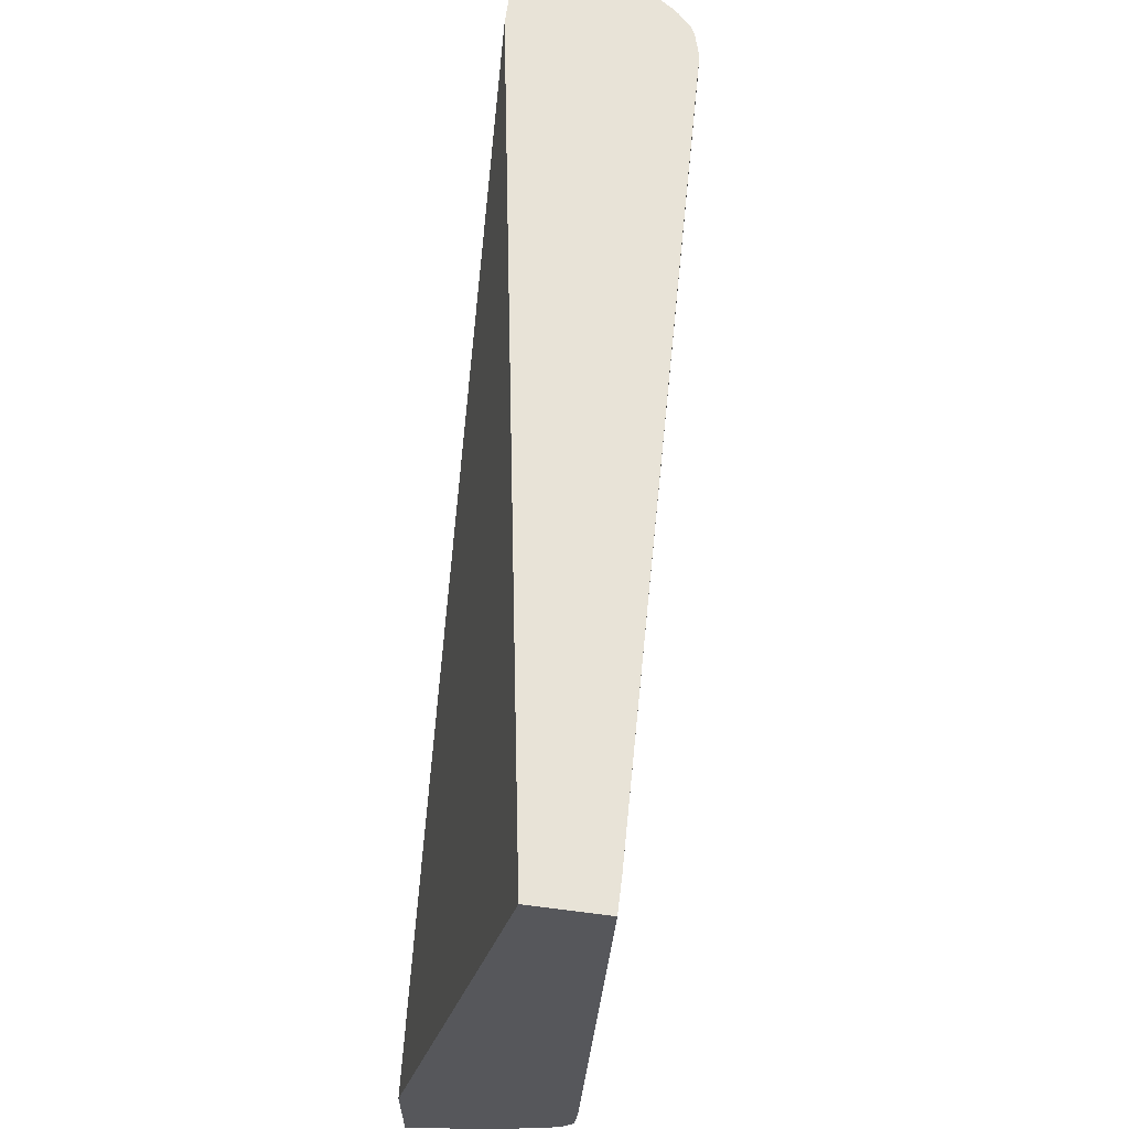
<metadata>
{"format":"obj","ext":"obj","renderer":"f3d","projection":"perspective","resolution":1024,"background":"white","views":[{"elev":62.4,"azim":-82.6,"up":"+Y"}]}
</metadata>
<code>
v 0.04903 -0.01582 0.02559
v 0.04678 -0.01582 0.03019
v 0.04718 -0.01714 0.02862
v 0.04847 -0.01778 0.02559
v 0.04202 -0.01582 0.02559
v 0.04604 -0.01582 0.03161
v 0.04532 -0.01776 0.03188
v 0.04659 -0.0178 0.02938
v 0.04694 -0.0187 0.02813
v 0.04767 -0.0178 0.02721
v 0.04775 -0.01996 0.02559
v -0.00794 -0.05224 0.02559
v -0.00794 -0.01716 0.03301
v -0.00794 -0.01582 0.0333
v 0.04577 -0.01582 0.03211
v 0.04482 -0.01708 0.03319
v 0.04457 -0.01865 0.03279
v 0.04495 -0.01996 0.03116
v 0.04587 -0.01996 0.02935
v 0.04672 -0.01996 0.02768
v 0.04705 -0.02136 0.026
v 0.04716 -0.02161 0.02559
v -0.00794 -0.05896 0.02559
v -0.00794 -0.01582 0.03777
v 0.045 -0.01582 0.03346
v 0.04417 -0.01582 0.03458
v 0.04399 -0.01776 0.034
v 0.04306 -0.01998 0.03418
v 0.04267 -0.02231 0.03345
v 0.04432 -0.01996 0.03233
v 0.04469 -0.02133 0.03067
v 0.04684 -0.0224 0.02559
v -0.00794 -0.0581 0.02742
v -0.006446 -0.05894 0.02559
v -0.005866 -0.05876 0.02595
v -0.005866 -0.05821 0.02713
v -0.005866 -0.01582 0.03775
v -0.00794 -0.05048 0.03616
v 0.001178 -0.05048 0.03637
v 0.003525 -0.05048 0.03639
v 0.04386 -0.01582 0.03495
v 0.04242 -0.01921 0.03536
v 0.04211 -0.02078 0.03506
v 0.04178 -0.02231 0.03463
v 0.04237 -0.0237 0.03303
v 0.04385 -0.02219 0.03155
v 0.04436 -0.02289 0.03005
v 0.04504 -0.02219 0.0293
v 0.04627 -0.02221 0.02687
v 0.04667 -0.02283 0.02559
v -0.00794 -0.05719 0.02935
v -0.005866 -0.05893 0.02559
v -0.004684 -0.05888 0.02559
v -0.00431 -0.05873 0.02589
v -0.005866 -0.05716 0.02935
v 0.01997 -0.04344 0.03636
v 0.02935 -0.0364 0.03637
v 0.03639 -0.02701 0.03637
v 0.03874 -0.02231 0.03638
v 0.04109 -0.01761 0.03637
v 0.04109 -0.01582 0.03638
v -0.00794 -0.05248 0.03597
v -0.00794 -0.05275 0.03594
v 0.005873 -0.05048 0.03623
v 0.01057 -0.04814 0.03635
v -0.005866 -0.05272 0.03592
v -0.003518 -0.05265 0.0359
v -0.00117 -0.05254 0.03587
v 0.001178 -0.05237 0.03579
v 0.04297 -0.01582 0.03576
v 0.0427 -0.01761 0.03559
v 0.0406 -0.02231 0.03572
v 0.0402 -0.02408 0.03546
v 0.03982 -0.02565 0.03512
v 0.0411 -0.02468 0.03407
v 0.04035 -0.02701 0.03347
v 0.04199 -0.02527 0.03238
v 0.04275 -0.02455 0.03164
v 0.04477 -0.02383 0.02848
v 0.04397 -0.02463 0.0293
v 0.04654 -0.02314 0.02559
v -0.00794 -0.05649 0.03081
v -0.005866 -0.05648 0.03078
v -0.004087 -0.05885 0.02559
v -0.002893 -0.05876 0.02559
v -0.003524 -0.05824 0.0268
v -0.003518 -0.05704 0.02935
v 0.01762 -0.04579 0.03619
v 0.02466 -0.04109 0.03621
v 0.027 -0.03874 0.03629
v 0.02921 -0.03861 0.03564
v 0.03157 -0.03624 0.03563
v 0.0317 -0.03405 0.03631
v 0.03426 -0.03191 0.036
v 0.03647 -0.02935 0.03586
v 0.03892 -0.02478 0.03592
v 0.04123 -0.01998 0.0359
v 0.04259 -0.01582 0.03595
v -0.00794 -0.05392 0.03513
v 0.003525 -0.05216 0.03566
v 0.005873 -0.0519 0.03545
v 0.008126 -0.05061 0.03581
v 0.01057 -0.05 0.03574
v 0.01292 -0.04814 0.03614
v -0.005866 -0.0539 0.03511
v -0.003518 -0.05382 0.03502
v -0.00117 -0.05371 0.03487
v 0.03825 -0.02701 0.03568
v 0.0378 -0.02856 0.03541
v 0.03943 -0.02701 0.03464
v 0.03729 -0.03012 0.03493
v 0.04 -0.02831 0.03298
v 0.04243 -0.02614 0.03082
v 0.04152 -0.02696 0.03164
v 0.04441 -0.0254 0.02779
v 0.04517 -0.02463 0.02701
v 0.04589 -0.02465 0.02559
v -0.00794 -0.05642 0.03095
v -0.005866 -0.05589 0.03195
v -0.003518 -0.05642 0.03065
v -0.001198 -0.0586 0.02559
v -0.002743 -0.05867 0.02577
v -0.00223 -0.05637 0.03055
v 0.01762 -0.0473 0.03548
v 0.01976 -0.04575 0.03566
v 0.02239 -0.04356 0.03591
v 0.01506 -0.04816 0.03571
v 0.02466 -0.04273 0.03553
v 0.02679 -0.04094 0.03556
v 0.02834 -0.04006 0.03533
v 0.0307 -0.03775 0.03534
v 0.03299 -0.03535 0.0353
v 0.03352 -0.03405 0.03562
v 0.03572 -0.03127 0.03557
v -0.00794 -0.05463 0.03409
v -0.005866 -0.05471 0.03393
v 0.001178 -0.05354 0.03464
v 0.003525 -0.05333 0.03431
v 0.007278 -0.05172 0.03528
v 0.01292 -0.04957 0.03544
v -0.003518 -0.05465 0.03385
v -0.00117 -0.05454 0.0337
v 0.001178 -0.05438 0.03346
v 0.03519 -0.03283 0.03519
v 0.03866 -0.02921 0.03396
v 0.03795 -0.03109 0.03337
v 0.03657 -0.03196 0.03428
v 0.04032 -0.0292 0.03153
v 0.04202 -0.02771 0.03007
v 0.03952 -0.02987 0.0322
v 0.04282 -0.02696 0.02931
v 0.04402 -0.02702 0.02701
v 0.04482 -0.02625 0.02623
v 0.04544 -0.02562 0.02559
v -0.00794 -0.0559 0.03198
v -0.00794 -0.05577 0.03222
v -0.003518 -0.05582 0.03182
v 0.001178 -0.05829 0.02559
v 0.001178 -0.05763 0.027
v -0.00117 -0.05794 0.027
v -0.001332 -0.05677 0.02949
v -0.0006628 -0.05628 0.03036
v -0.001332 -0.0558 0.03148
v 0.01885 -0.04699 0.03525
v 0.01414 -0.04933 0.03524
v 0.02165 -0.04495 0.03547
v 0.02586 -0.04229 0.03524
v 0.02908 -0.04085 0.0338
v 0.0299 -0.03931 0.03463
v 0.02743 -0.04162 0.03454
v 0.03227 -0.03692 0.0346
v 0.03378 -0.03609 0.03376
v 0.03525 -0.03526 0.03291
v 0.03469 -0.03405 0.03464
v -0.00794 -0.05473 0.03395
v 0.003525 -0.05417 0.03314
v 0.004847 -0.05404 0.03293
v 0.005728 -0.05316 0.03384
v 0.008126 -0.0523 0.03416
v 0.00884 -0.05147 0.03501
v 0.001178 -0.05535 0.0317
v 0.03572 -0.03405 0.03347
v 0.03742 -0.03266 0.03263
v 0.03999 -0.03063 0.03064
v 0.04152 -0.0293 0.02931
v 0.04244 -0.02849 0.0285
v 0.04439 -0.02775 0.02559
v 0.03871 -0.03165 0.03164
v 0.04449 -0.02756 0.02559
v 0.04499 -0.02656 0.02559
v 0.003654 -0.05788 0.02559
v 0.003525 -0.05723 0.027
v 0.003525 -0.05651 0.02851
v 0.001178 -0.05671 0.02892
v 0.001178 -0.05615 0.0301
v 0.0157 -0.04895 0.0348
v 0.01768 -0.04856 0.03403
v 0.01976 -0.04748 0.03397
v 0.02041 -0.04651 0.0347
v 0.02322 -0.04442 0.03504
v 0.01506 -0.04983 0.03403
v 0.01057 -0.05118 0.03462
v 0.01207 -0.05178 0.03307
v 0.02483 -0.044 0.03417
v 0.02573 -0.04453 0.03275
v 0.02679 -0.04275 0.03387
v 0.02827 -0.04234 0.03297
v 0.03069 -0.04007 0.03306
v 0.03148 -0.03851 0.03383
v 0.03301 -0.03771 0.03304
v 0.03465 -0.03691 0.0317
v 0.03511 -0.03743 0.03034
v 0.03564 -0.03574 0.0317
v 0.03731 -0.03489 0.03011
v 0.03687 -0.03408 0.03179
v 0.003525 -0.05494 0.0317
v 0.004836 -0.05639 0.02824
v 0.005728 -0.05443 0.03175
v 0.006408 -0.05384 0.03257
v 0.01057 -0.05205 0.03345
v 0.03789 -0.03333 0.03107
v 0.03958 -0.03236 0.02935
v 0.04035 -0.03119 0.02935
v 0.04178 -0.03224 0.02559
v 0.04242 -0.03078 0.02611
v 0.04199 -0.03005 0.02767
v 0.03992 -0.03288 0.02818
v 0.04282 -0.0293 0.02694
v 0.04352 -0.02934 0.02559
v 0.04429 -0.02794 0.02559
v 0.004546 -0.05769 0.02559
v 0.003525 -0.05594 0.02968
v 0.01694 -0.04956 0.03324
v 0.02144 -0.04715 0.03314
v 0.01851 -0.04916 0.03262
v 0.02233 -0.0458 0.03409
v 0.02416 -0.04509 0.03347
v 0.01364 -0.05148 0.03254
v 0.008221 -0.05359 0.03209
v 0.01038 -0.05323 0.03149
v 0.01288 -0.05221 0.03174
v 0.023 -0.04665 0.03237
v 0.02472 -0.04583 0.03178
v 0.02529 -0.04658 0.02989
v 0.02636 -0.04502 0.03119
v 0.02793 -0.04441 0.0302
v 0.02709 -0.04402 0.03186
v 0.02876 -0.04276 0.0317
v 0.03043 -0.04217 0.03039
v 0.02993 -0.04173 0.0317
v 0.03119 -0.04055 0.0317
v 0.03281 -0.03985 0.03043
v 0.03236 -0.03939 0.0317
v 0.03347 -0.03822 0.0317
v 0.03421 -0.03892 0.0296
v 0.03489 -0.03956 0.02767
v 0.0356 -0.03799 0.02878
v 0.03764 -0.03766 0.02595
v 0.03716 -0.03707 0.02751
v 0.03646 -0.03647 0.02944
v 0.03779 -0.03551 0.02854
v 0.03837 -0.03408 0.02933
v 0.005723 -0.05573 0.02915
v 0.005817 -0.05743 0.02559
v 0.006403 -0.0562 0.02786
v 0.008221 -0.05421 0.03092
v 0.04213 -0.03168 0.02559
v 0.04151 -0.03266 0.02559
v 0.04253 -0.03105 0.02559
v 0.04299 -0.03027 0.02559
v 0.03989 -0.03502 0.02559
v 0.04074 -0.03379 0.02559
v 0.01537 -0.05117 0.03174
v 0.01768 -0.05005 0.03178
v 0.02005 -0.04879 0.03178
v 0.02226 -0.04756 0.03163
v 0.01934 -0.04961 0.03106
v 0.01466 -0.0519 0.03098
v 0.009464 -0.05403 0.03057
v 0.01103 -0.05376 0.03005
v 0.01294 -0.05346 0.0293
v 0.02372 -0.04713 0.0308
v 0.02594 -0.04704 0.02832
v 0.02694 -0.04574 0.02926
v 0.02813 -0.04692 0.02577
v 0.02852 -0.04489 0.02864
v 0.03009 -0.04424 0.02758
v 0.02947 -0.04355 0.02951
v 0.03066 -0.04473 0.02602
v 0.03097 -0.04268 0.02882
v 0.03254 -0.04195 0.02769
v 0.03189 -0.04128 0.02963
v 0.03333 -0.04038 0.02887
v 0.0354 -0.0401 0.0261
v 0.0367 -0.03899 0.02559
v 0.03775 -0.03778 0.02559
v 0.03814 -0.03729 0.02559
v 0.03884 -0.0364 0.02559
v 0.03815 -0.03633 0.02684
v 0.03978 -0.03517 0.02559
v 0.03981 -0.03508 0.02565
v 0.007301 -0.05705 0.02559
v 0.008221 -0.05682 0.02559
v 0.008221 -0.05653 0.0262
v 0.008221 -0.05596 0.02737
v 0.008221 -0.05498 0.02935
v 0.01622 -0.05156 0.03034
v 0.01777 -0.05127 0.02947
v 0.0209 -0.04917 0.03028
v 0.02237 -0.04875 0.02944
v 0.02013 -0.05129 0.02716
v 0.02005 -0.05009 0.02944
v 0.01865 -0.05159 0.02805
v 0.01373 -0.05387 0.0279
v 0.01472 -0.05426 0.02634
v 0.0154 -0.0536 0.02707
v 0.01537 -0.05237 0.02947
v 0.009431 -0.05637 0.02585
v 0.01023 -0.05624 0.02559
v 0.01038 -0.05436 0.0293
v 0.01216 -0.05416 0.02849
v 0.02319 -0.04913 0.02786
v 0.02389 -0.04957 0.0263
v 0.0251 -0.04917 0.02559
v 0.02535 -0.04901 0.02559
v 0.02457 -0.04747 0.0292
v 0.02558 -0.04884 0.02559
v 0.02647 -0.04742 0.027
v 0.02764 -0.04656 0.027
v 0.02688 -0.04793 0.02559
v 0.02795 -0.04716 0.02559
v 0.02838 -0.04683 0.02559
v 0.0294 -0.04601 0.02559
v 0.03022 -0.04535 0.02559
v 0.03081 -0.04485 0.02559
v 0.03117 -0.04453 0.02559
v 0.03201 -0.04378 0.02559
v 0.03308 -0.04246 0.02613
v 0.03368 -0.04221 0.02559
v 0.03442 -0.04146 0.02559
v 0.03556 -0.04028 0.02559
v 0.03597 -0.03982 0.02559
v 0.03516 -0.04069 0.02559
v 0.009169 -0.05656 0.02559
v 0.01628 -0.05394 0.02569
v 0.01646 -0.05391 0.02559
v 0.0178 -0.05328 0.02559
v 0.01709 -0.05197 0.02877
v 0.02101 -0.05159 0.02571
v 0.02163 -0.04961 0.02872
v 0.01777 -0.05248 0.02716
v 0.01858 -0.0529 0.02559
v 0.01981 -0.05229 0.02559
v 0.01945 -0.052 0.02649
v 0.01395 -0.05493 0.02559
v 0.01294 -0.05458 0.02707
v 0.01293 -0.05532 0.02559
v 0.01505 -0.0545 0.02559
v 0.009626 -0.05643 0.02559
v 0.01089 -0.05603 0.02559
v 0.01128 -0.0559 0.02559
v 0.02242 -0.05084 0.02559
v 0.02319 -0.05037 0.02559
v 0.02421 -0.04974 0.02559
v 0.0328 -0.04306 0.02559
v 0.03325 -0.04263 0.02559
v 0.01618 -0.05403 0.02559
v 0.0209 -0.05172 0.02559
v 0.0212 -0.05155 0.02559
f 201 238 233
f 201 203 238
f 200 237 204
f 205 245 246
f 199 236 200
f 202 220 203
f 199 234 236
f 198 235 234
f 200 236 237
f 203 220 239
f 205 243 244
f 203 240 241
f 203 241 238
f 204 237 205
f 205 237 242
f 205 242 243
f 205 244 245
f 198 233 235
f 205 246 247
f 203 239 240
f 198 234 199
f 225 270 226
f 196 201 233
f 184 225 226
f 205 247 207
f 184 226 185
f 184 188 222
f 184 222 227
f 184 227 223
f 185 226 186
f 186 226 228
f 186 228 229
f 186 229 230
f 186 230 187
f 191 231 217
f 191 217 192
f 192 217 193
f 193 217 232
f 193 232 195
f 193 195 194
f 195 232 216
f 196 233 197
f 197 233 198
f 205 207 206
f 224 227 268
f 207 248 249
f 214 221 215
f 214 260 261
f 216 232 217
f 217 263 218
f 217 231 264
f 217 264 265
f 217 265 263
f 218 263 265
f 218 265 266
f 218 266 219
f 219 266 239
f 219 239 220
f 221 262 227
f 221 227 222
f 223 227 224
f 224 267 225
f 225 267 269
f 225 269 270
f 184 224 225
f 214 262 221
f 207 246 248
f 214 261 262
f 212 260 213
f 207 249 250
f 207 250 208
f 207 247 246
f 208 250 249
f 208 249 251
f 208 251 252
f 350 369 362
f 208 253 210
f 208 210 209
f 210 253 254
f 210 254 212
f 210 212 211
f 212 254 252
f 212 252 255
f 212 255 256
f 212 256 257
f 212 257 258
f 212 258 259
f 212 259 260
f 213 260 214
f 184 223 224
f 137 176 138
f 183 222 188
f 148 184 185
f 148 185 149
f 149 186 187
f 149 187 151
f 149 185 186
f 150 183 188
f 150 188 184
f 151 187 189
f 151 189 152
f 152 189 153
f 153 190 154
f 153 189 190
f 158 191 159
f 159 191 192
f 159 192 193
f 159 193 194
f 159 194 162
f 159 162 160
f 160 162 161
f 148 150 184
f 162 194 195
f 147 182 183
f 146 147 183
f 226 270 228
f 135 175 136
f 136 175 156
f 137 143 176
f 138 176 177
f 138 177 178
f 138 178 139
f 139 178 179
f 139 179 180
f 139 180 140
f 140 180 165
f 141 157 142
f 142 157 163
f 142 163 143
f 143 181 176
f 143 163 181
f 144 174 173
f 144 173 182
f 144 182 147
f 146 183 150
f 183 215 221
f 162 195 181
f 164 165 196
f 173 211 212
f 173 212 213
f 173 213 214
f 173 214 215
f 173 215 183
f 173 183 182
f 173 210 211
f 176 216 177
f 176 181 216
f 177 217 218
f 177 218 219
f 177 219 179
f 177 179 178
f 177 216 217
f 179 219 220
f 179 220 180
f 180 220 202
f 181 195 216
f 183 221 222
f 172 210 173
f 162 181 163
f 171 209 210
f 169 209 171
f 164 196 197
f 164 197 198
f 164 198 199
f 164 199 200
f 164 200 166
f 165 201 196
f 165 180 202
f 165 202 203
f 165 203 201
f 166 200 167
f 167 200 204
f 167 204 205
f 167 205 206
f 167 206 207
f 167 207 170
f 168 170 207
f 168 207 208
f 168 208 169
f 169 208 209
f 171 210 172
f 227 271 272
f 345 367 346
f 227 262 271
f 289 336 337
f 289 337 290
f 290 337 338
f 290 338 291
f 291 338 293
f 293 339 340
f 293 340 294
f 293 338 339
f 294 341 342
f 294 342 295
f 294 340 343
f 294 343 341
f 303 344 318
f 303 318 304
f 304 318 305
f 305 318 306
f 307 317 345
f 307 345 346
f 307 346 347
f 289 335 336
f 307 347 348
f 289 334 335
f 286 334 289
f 282 310 322
f 282 322 323
f 282 323 324
f 282 324 325
f 282 325 326
f 282 326 283
f 283 326 325
f 283 325 327
f 283 327 328
f 283 328 285
f 283 285 329
f 283 329 284
f 284 329 285
f 285 328 330
f 285 330 331
f 285 331 332
f 285 332 333
f 285 333 286
f 286 333 334
f 286 289 287
f 281 321 314
f 307 348 313
f 309 349 350
f 320 361 321
f 321 361 357
f 321 357 356
f 322 362 323
f 322 350 362
f 323 362 363
f 323 363 364
f 323 364 324
f 327 330 328
f 337 365 338
f 338 365 366
f 338 366 339
f 345 358 367
f 347 351 348
f 349 354 353
f 349 353 368
f 349 368 369
f 349 369 350
f 133 144 134
f 320 360 361
f 307 313 308
f 319 360 320
f 318 344 359
f 309 350 310
f 309 312 349
f 310 350 322
f 311 349 312
f 311 313 349
f 313 348 351
f 313 351 347
f 313 347 352
f 313 352 353
f 313 353 354
f 313 354 349
f 314 355 315
f 314 321 356
f 314 356 357
f 314 357 355
f 315 358 345
f 315 345 316
f 315 355 358
f 316 345 317
f 318 359 319
f 227 272 268
f 280 321 281
f 279 306 318
f 244 282 283
f 245 284 246
f 245 283 284
f 246 285 286
f 246 286 287
f 246 287 288
f 246 288 248
f 246 284 285
f 248 288 249
f 249 289 290
f 249 290 291
f 249 291 292
f 249 292 252
f 249 252 251
f 249 288 287
f 249 287 289
f 252 292 291
f 252 291 293
f 252 293 294
f 244 283 245
f 252 294 256
f 243 282 244
f 242 282 243
f 228 270 229
f 233 238 273
f 233 273 274
f 233 274 235
f 234 235 275
f 234 275 276
f 234 276 242
f 234 242 237
f 234 237 236
f 235 274 277
f 235 277 275
f 238 241 278
f 238 278 273
f 239 266 279
f 239 279 240
f 240 279 280
f 240 280 241
f 241 281 278
f 241 280 281
f 242 276 282
f 280 320 321
f 252 256 255
f 256 294 257
f 273 278 307
f 274 307 308
f 274 308 277
f 275 277 309
f 275 309 276
f 276 309 310
f 276 310 282
f 277 311 312
f 277 312 309
f 277 308 313
f 277 313 311
f 278 281 314
f 278 314 315
f 278 315 316
f 278 316 317
f 278 317 307
f 279 318 319
f 279 319 320
f 279 320 280
f 273 307 274
f 252 254 253
f 271 301 300
f 265 306 266
f 257 294 295
f 257 295 258
f 258 296 297
f 258 297 298
f 258 298 299
f 258 299 261
f 258 261 259
f 258 295 296
f 259 261 260
f 261 299 298
f 261 298 300
f 261 300 301
f 261 301 271
f 261 271 262
f 264 302 265
f 265 302 303
f 265 303 304
f 265 304 305
f 265 305 306
f 266 306 279
f 132 144 133
f 208 252 253
f 132 173 174
f 12 155 156
f 12 156 175
f 12 175 135
f 12 135 99
f 12 99 63
f 12 63 62
f 12 62 38
f 12 38 24
f 12 24 14
f 12 14 13
f 15 25 16
f 16 25 26
f 16 26 27
f 16 27 17
f 17 27 28
f 17 28 29
f 17 29 30
f 17 30 18
f 18 30 31
f 12 118 155
f 18 31 19
f 12 82 118
f 12 33 51
f 3 8 9
f 3 9 10
f 3 10 4
f 4 10 9
f 4 9 11
f 5 12 13
f 5 13 14
f 6 15 16
f 6 16 7
f 7 16 17
f 7 17 8
f 8 17 9
f 9 18 19
f 9 19 20
f 9 20 11
f 9 17 18
f 11 20 21
f 11 21 22
f 12 23 33
f 12 51 82
f 2 8 3
f 19 21 20
f 21 32 22
f 33 36 51
f 34 52 35
f 35 52 53
f 35 53 54
f 35 54 36
f 36 55 51
f 36 54 55
f 37 40 56
f 37 56 57
f 37 57 58
f 37 58 59
f 37 59 60
f 37 60 61
f 38 62 39
f 39 62 63
f 39 63 40
f 40 64 65
f 40 65 56
f 40 63 66
f 32 48 50
f 19 31 21
f 32 49 48
f 31 48 49
f 21 31 32
f 23 34 35
f 23 35 36
f 23 36 33
f 24 38 39
f 24 39 40
f 24 40 37
f 26 41 42
f 26 42 27
f 27 42 43
f 27 43 28
f 28 43 29
f 29 43 44
f 29 44 45
f 29 45 30
f 30 46 31
f 30 45 46
f 31 46 47
f 31 47 48
f 31 49 32
f 40 66 67
f 2 7 8
f 1 6 2
f 1 300 298
f 1 298 297
f 1 297 296
f 1 296 295
f 1 295 342
f 1 342 341
f 1 341 343
f 1 343 340
f 1 340 339
f 1 339 366
f 1 366 365
f 1 365 337
f 1 337 336
f 1 336 335
f 1 335 334
f 1 334 333
f 1 333 332
f 1 332 331
f 1 331 330
f 1 271 300
f 1 330 327
f 1 272 271
f 1 224 268
f 132 174 144
f 1 2 3
f 1 3 4
f 1 4 11
f 1 11 22
f 1 22 32
f 1 32 50
f 1 50 81
f 1 81 117
f 1 117 154
f 1 154 190
f 1 190 189
f 1 189 187
f 1 187 230
f 1 230 229
f 1 229 270
f 1 270 269
f 1 269 267
f 1 267 224
f 1 268 272
f 2 6 7
f 1 327 325
f 1 324 364
f 1 121 85
f 1 85 84
f 1 84 53
f 1 53 52
f 1 52 34
f 1 34 23
f 1 23 12
f 1 12 5
f 1 5 14
f 1 14 24
f 1 24 37
f 1 37 61
f 1 61 98
f 1 98 70
f 1 70 41
f 1 41 26
f 1 26 25
f 1 25 15
f 1 15 6
f 1 158 121
f 1 325 324
f 1 191 158
f 1 264 231
f 1 364 363
f 1 363 362
f 1 362 369
f 1 369 368
f 1 368 353
f 1 353 352
f 1 352 347
f 1 347 346
f 1 367 358
f 1 358 355
f 1 355 357
f 1 357 361
f 1 361 360
f 1 360 319
f 1 319 359
f 1 359 344
f 1 344 303
f 1 303 302
f 1 302 264
f 1 231 191
f 40 67 68
f 1 346 367
f 40 69 64
f 101 137 138
f 101 138 139
f 101 139 103
f 101 103 102
f 103 140 127
f 103 127 104
f 103 139 140
f 105 136 141
f 105 141 106
f 106 141 142
f 106 142 107
f 107 142 143
f 107 143 137
f 109 134 144
f 109 144 111
f 110 111 145
f 110 145 112
f 111 146 145
f 111 144 147
f 100 137 101
f 111 147 146
f 100 107 137
f 99 135 136
f 88 126 89
f 88 104 127
f 88 127 124
f 89 126 128
f 89 128 129
f 89 129 91
f 89 91 90
f 91 129 130
f 91 130 131
f 91 131 92
f 92 131 132
f 92 132 133
f 92 133 93
f 93 133 94
f 94 133 134
f 94 134 95
f 95 134 109
f 95 109 108
f 95 108 96
f 99 136 105
f 88 125 126
f 112 148 149
f 112 145 146
f 124 164 125
f 124 127 165
f 124 165 164
f 125 166 126
f 125 164 166
f 126 166 128
f 127 140 165
f 128 167 129
f 128 166 167
f 129 167 130
f 130 168 169
f 130 169 131
f 130 167 170
f 130 170 168
f 131 169 171
f 131 171 132
f 132 171 172
f 132 172 173
f 40 68 69
f 123 163 157
f 112 149 114
f 123 162 163
f 123 160 161
f 112 146 150
f 112 150 148
f 113 151 152
f 113 152 153
f 113 153 115
f 113 114 149
f 113 149 151
f 115 153 154
f 115 154 116
f 116 154 117
f 118 119 155
f 119 136 156
f 119 156 155
f 119 157 141
f 120 123 157
f 121 158 159
f 121 159 160
f 121 160 122
f 122 160 123
f 123 161 162
f 88 124 125
f 119 141 136
f 86 123 87
f 54 86 87
f 54 87 55
f 55 87 83
f 56 88 89
f 56 89 90
f 56 90 57
f 56 65 88
f 57 90 91
f 57 91 92
f 57 92 93
f 57 93 58
f 58 93 94
f 58 94 95
f 58 95 96
f 58 96 59
f 59 96 60
f 60 97 98
f 60 98 61
f 60 96 97
f 54 85 86
f 54 84 85
f 53 84 54
f 51 83 82
f 41 70 71
f 87 123 120
f 41 71 42
f 42 71 72
f 42 72 73
f 42 73 43
f 43 73 74
f 43 74 44
f 44 74 75
f 63 99 66
f 44 75 45
f 45 76 77
f 45 77 78
f 45 78 47
f 45 47 46
f 47 79 48
f 47 80 79
f 48 79 50
f 50 79 81
f 51 55 83
f 45 75 76
f 64 69 100
f 47 78 80
f 64 101 102
f 74 111 110
f 76 110 112
f 76 112 77
f 77 113 78
f 77 112 114
f 77 114 113
f 78 113 80
f 79 80 115
f 79 115 116
f 74 109 111
f 79 116 117
f 82 83 118
f 83 119 118
f 83 87 120
f 83 120 157
f 83 157 119
f 85 121 122
f 64 100 101
f 85 122 86
f 86 122 123
f 80 113 115
f 74 76 75
f 79 117 81
f 73 109 74
f 64 104 65
f 64 103 104
f 74 110 76
f 64 102 103
f 65 104 88
f 66 99 105
f 66 105 67
f 68 105 106
f 68 106 69
f 69 106 107
f 67 105 68
f 70 98 71
f 71 98 97
f 73 108 109
f 71 97 72
f 72 108 73
f 72 97 96
f 69 107 100
f 72 96 108

</code>
